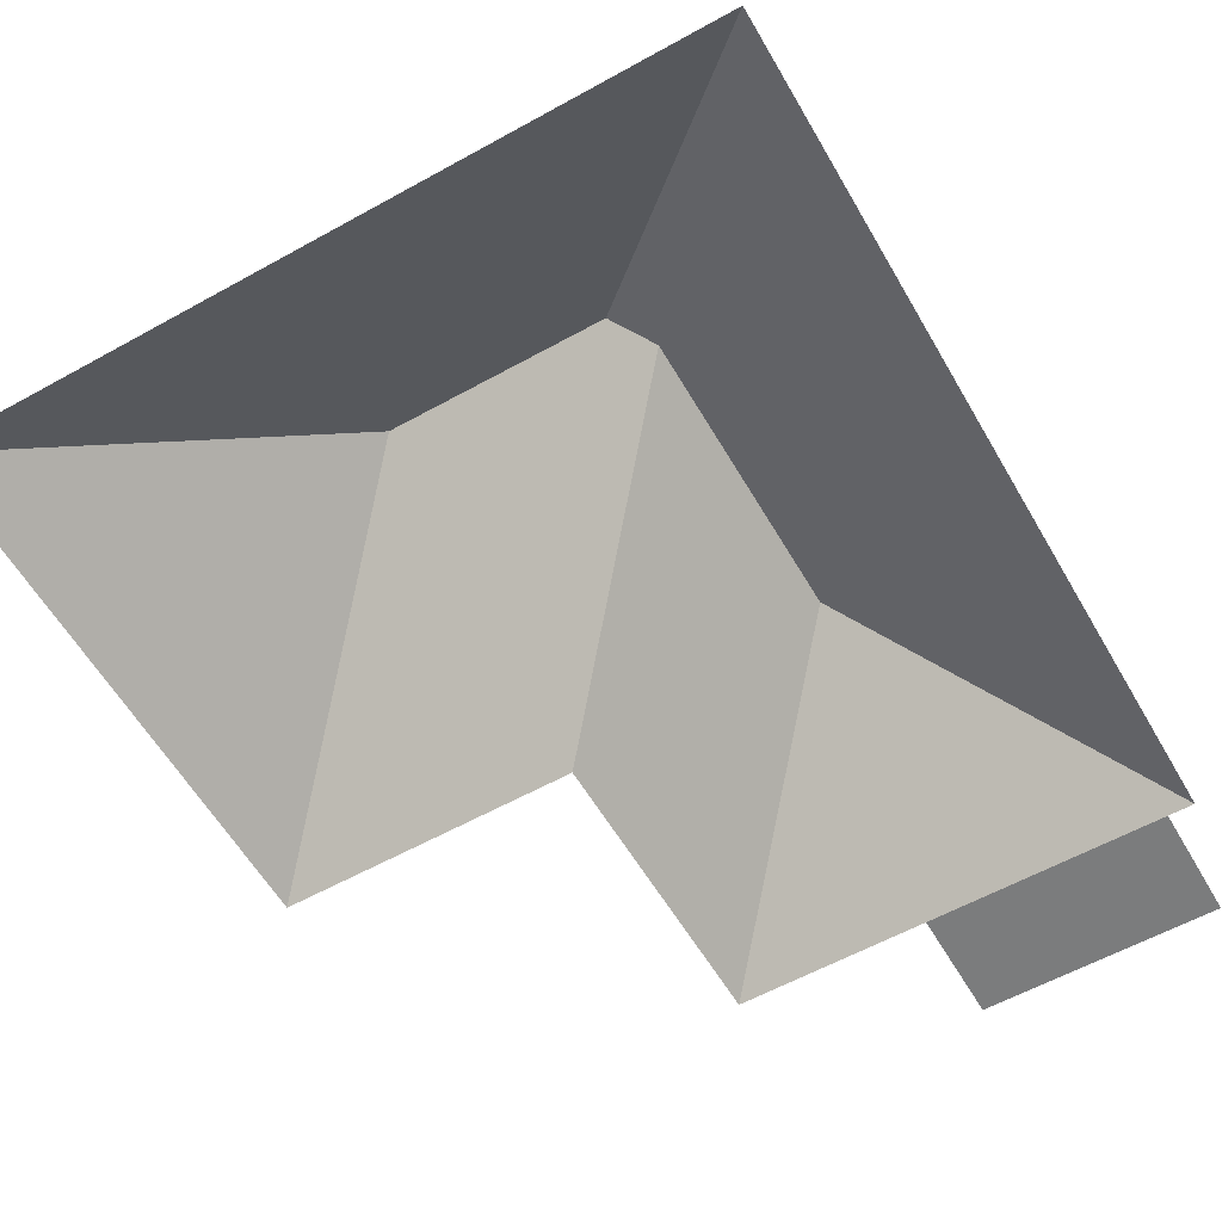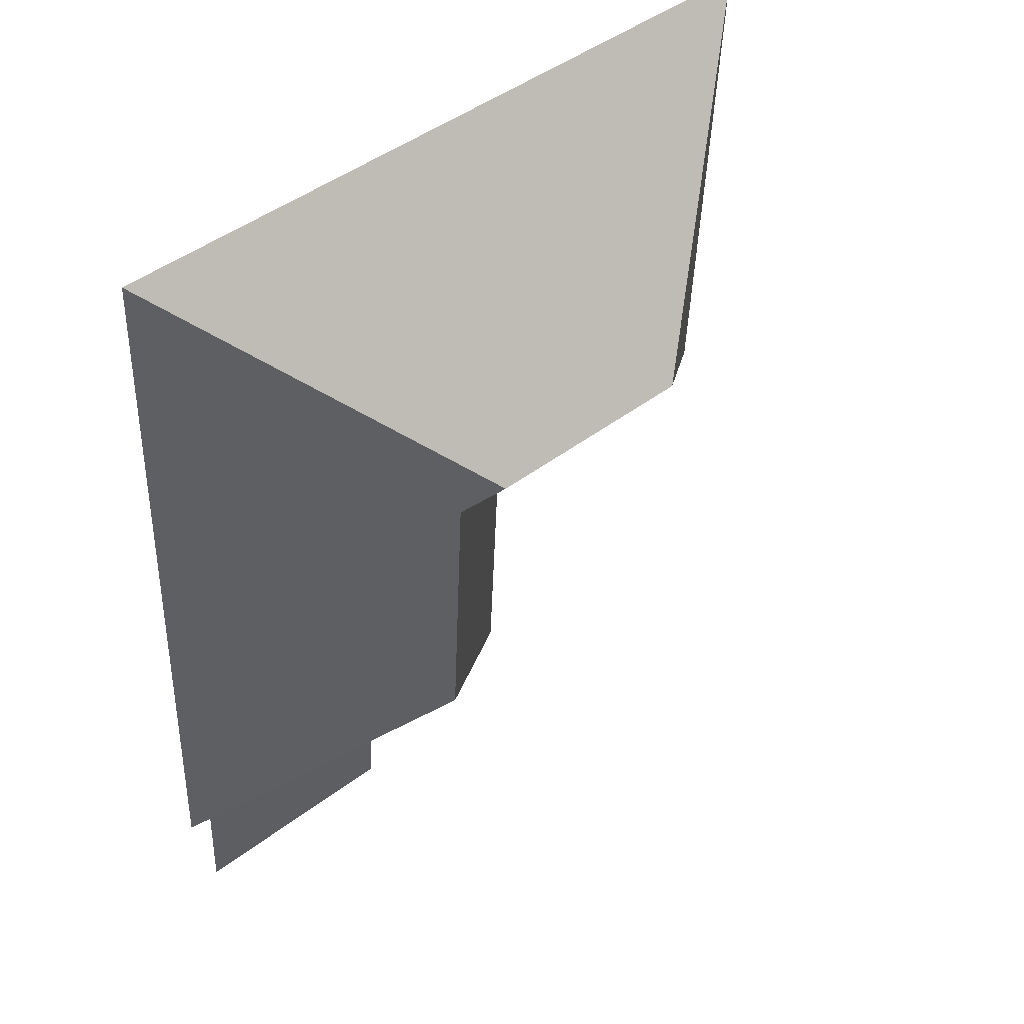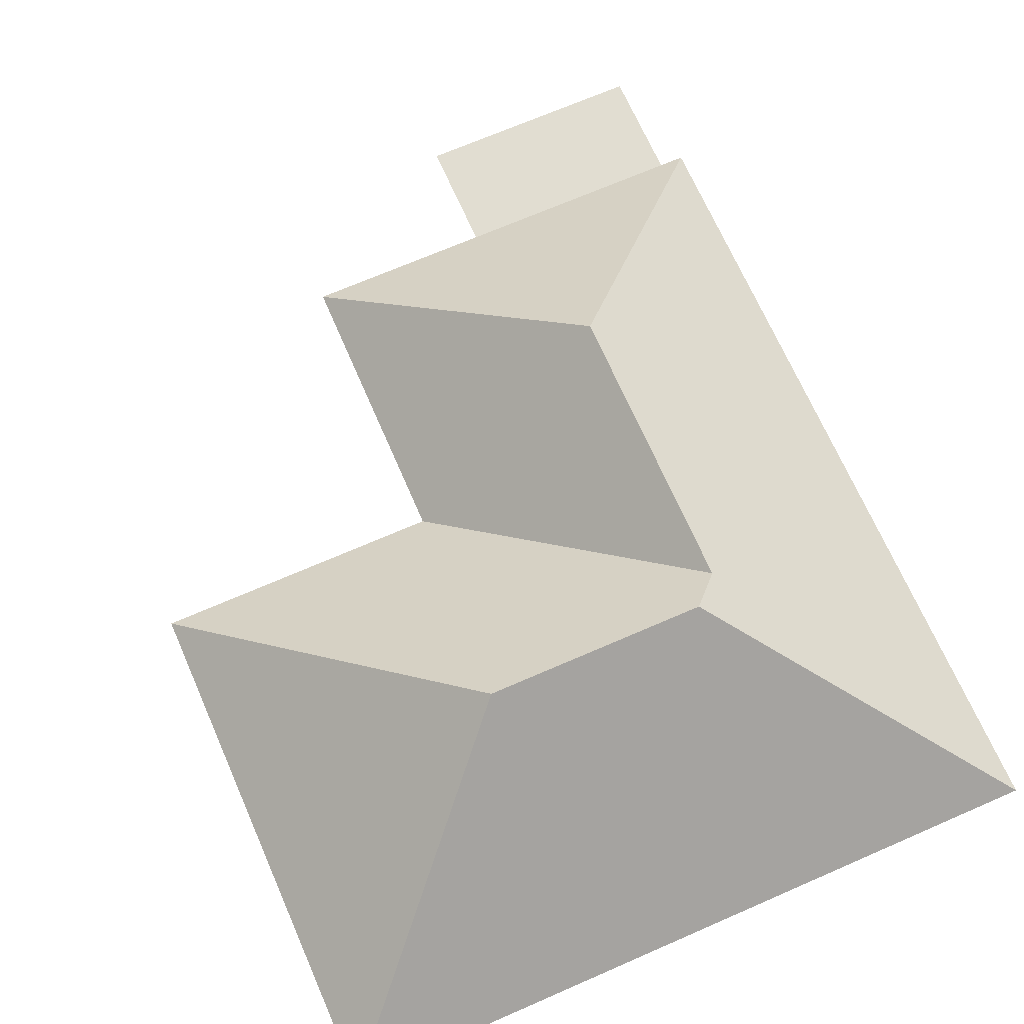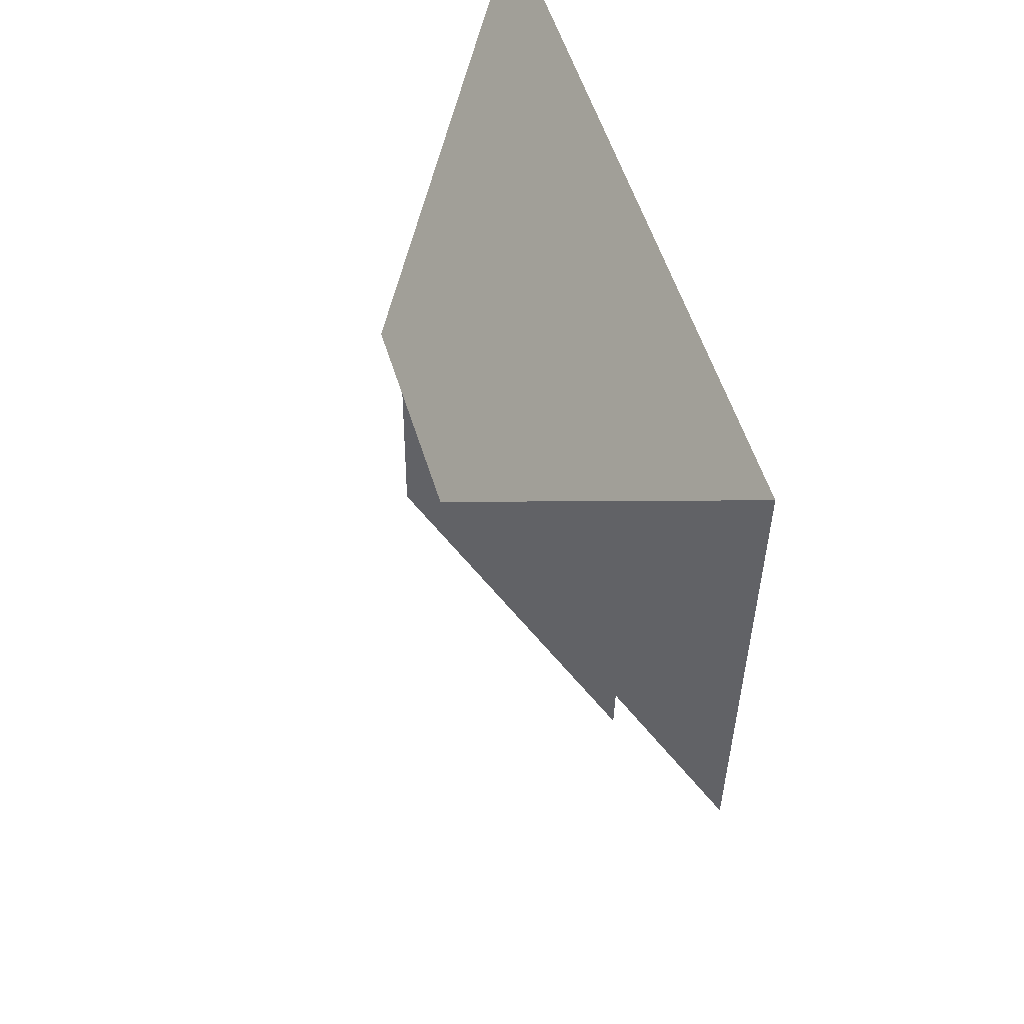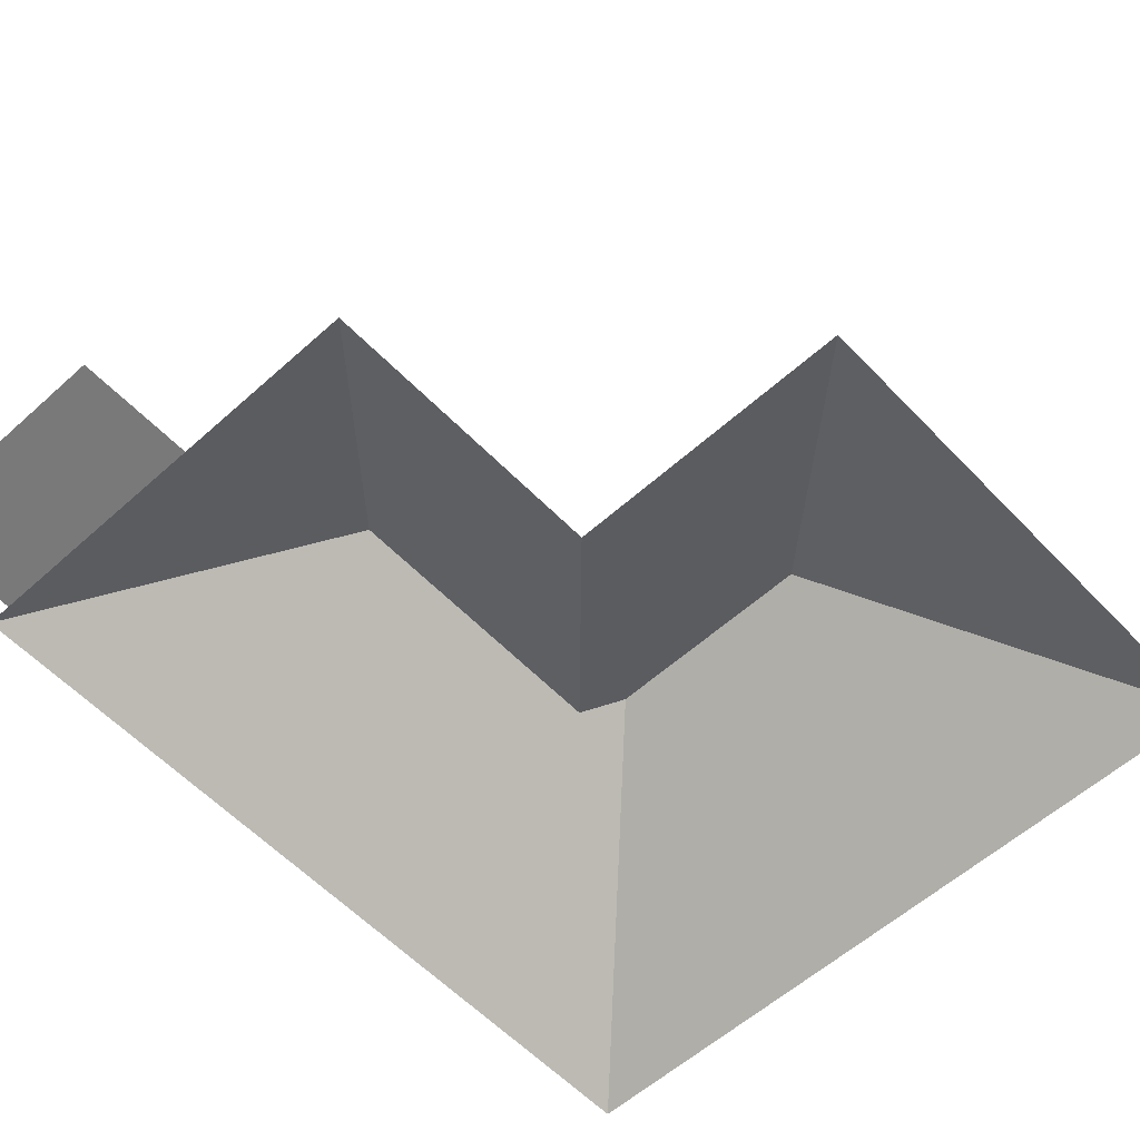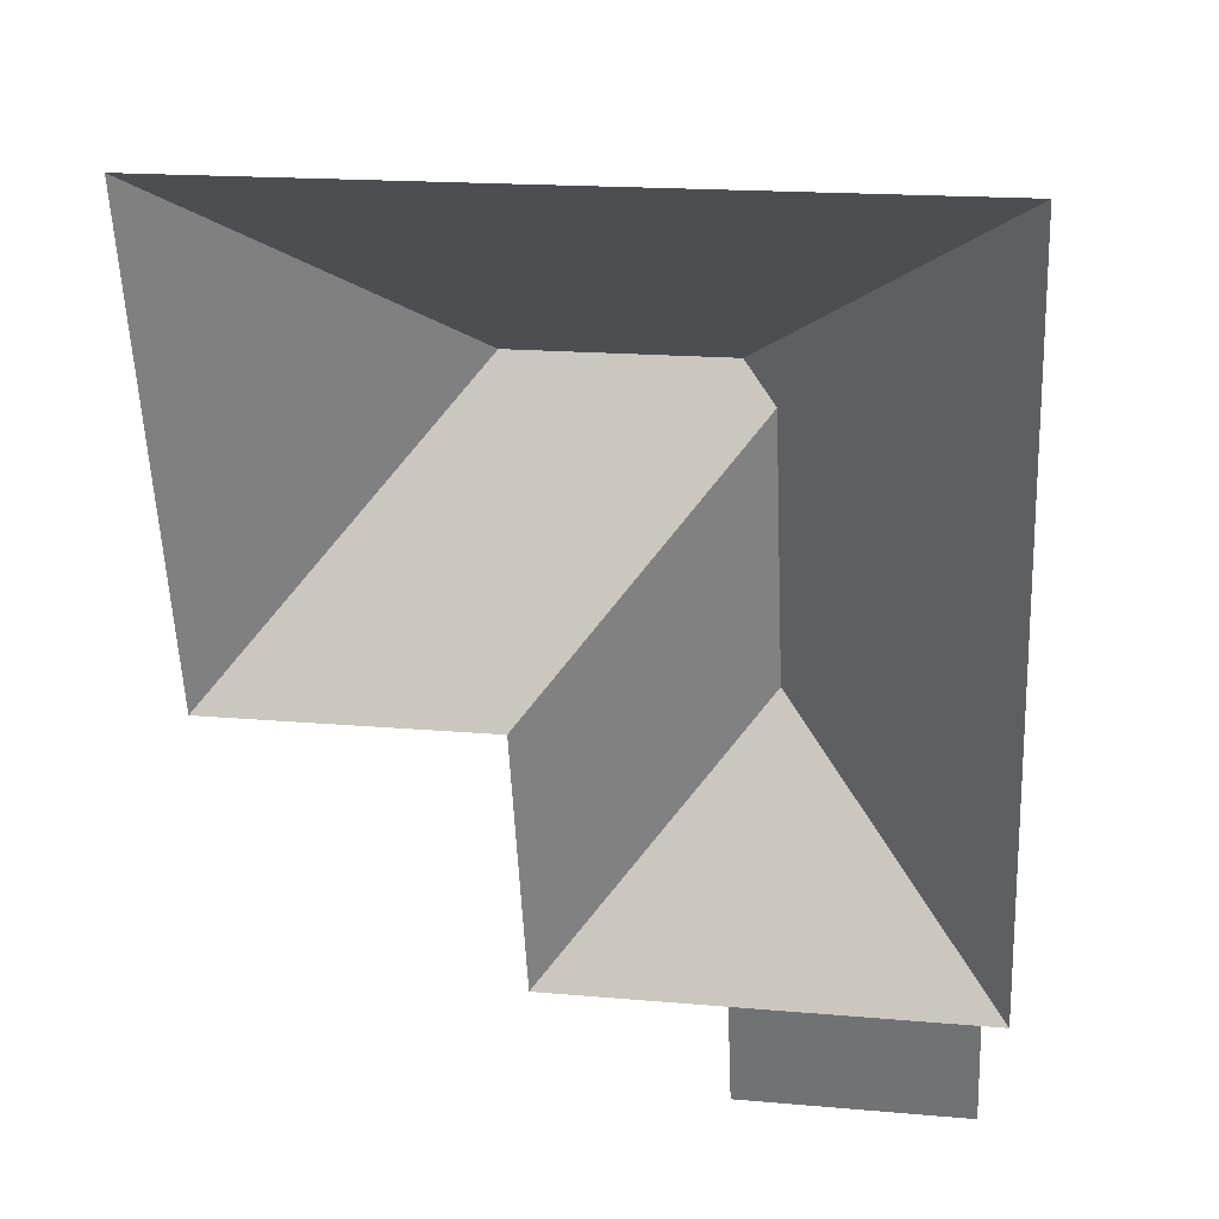
<metadata>
{"format":"obj","ext":"obj","renderer":"f3d","projection":"perspective","resolution":1024,"background":"white","views":[{"elev":-58.6,"azim":27.4,"up":"+Y"},{"elev":49.3,"azim":138.9,"up":"+Z"},{"elev":68.9,"azim":-26.1,"up":"+Y"},{"elev":51.4,"azim":-106.9,"up":"+Z"},{"elev":-57.8,"azim":-139.5,"up":"+Y"},{"elev":33.0,"azim":9.3,"up":"+Z"}]}
</metadata>
<code>
o CG10_500_048067_0002_roof
v 182.3 75 -323.7
v 258.1 75 -320.5
v 180.7 75 -286.2
v 119.5 75 -288.8
v 256.5 75 -283
v 264.7 75 -282.7
v 187.3 135.9 -209.6
v 19.83 75 -196.9
v 114.7 75 -192.9
v 182.9 136.2 -113.4
v 171.8 145 -103
v 100.1 145 -106
v 12.57 75 -26.57
v 253.4 75 -16.29
v 182.3 0 -323.7
v 258.1 0 -320.5
v 256.5 0 -283
v 264.7 0 -282.7
v 253.4 0 -16.29
v 12.57 0 -26.57
v 19.83 0 -196.9
v 114.7 0 -192.9
v 119.5 0 -288.8
v 180.7 0 -286.2
f 13 12 11 14
f 14 11 10 7 6
f 4 7 10 9
f 9 10 11 12 8
f 8 12 13
f 6 7 4 3 5
f 3 1 2 5

</code>
